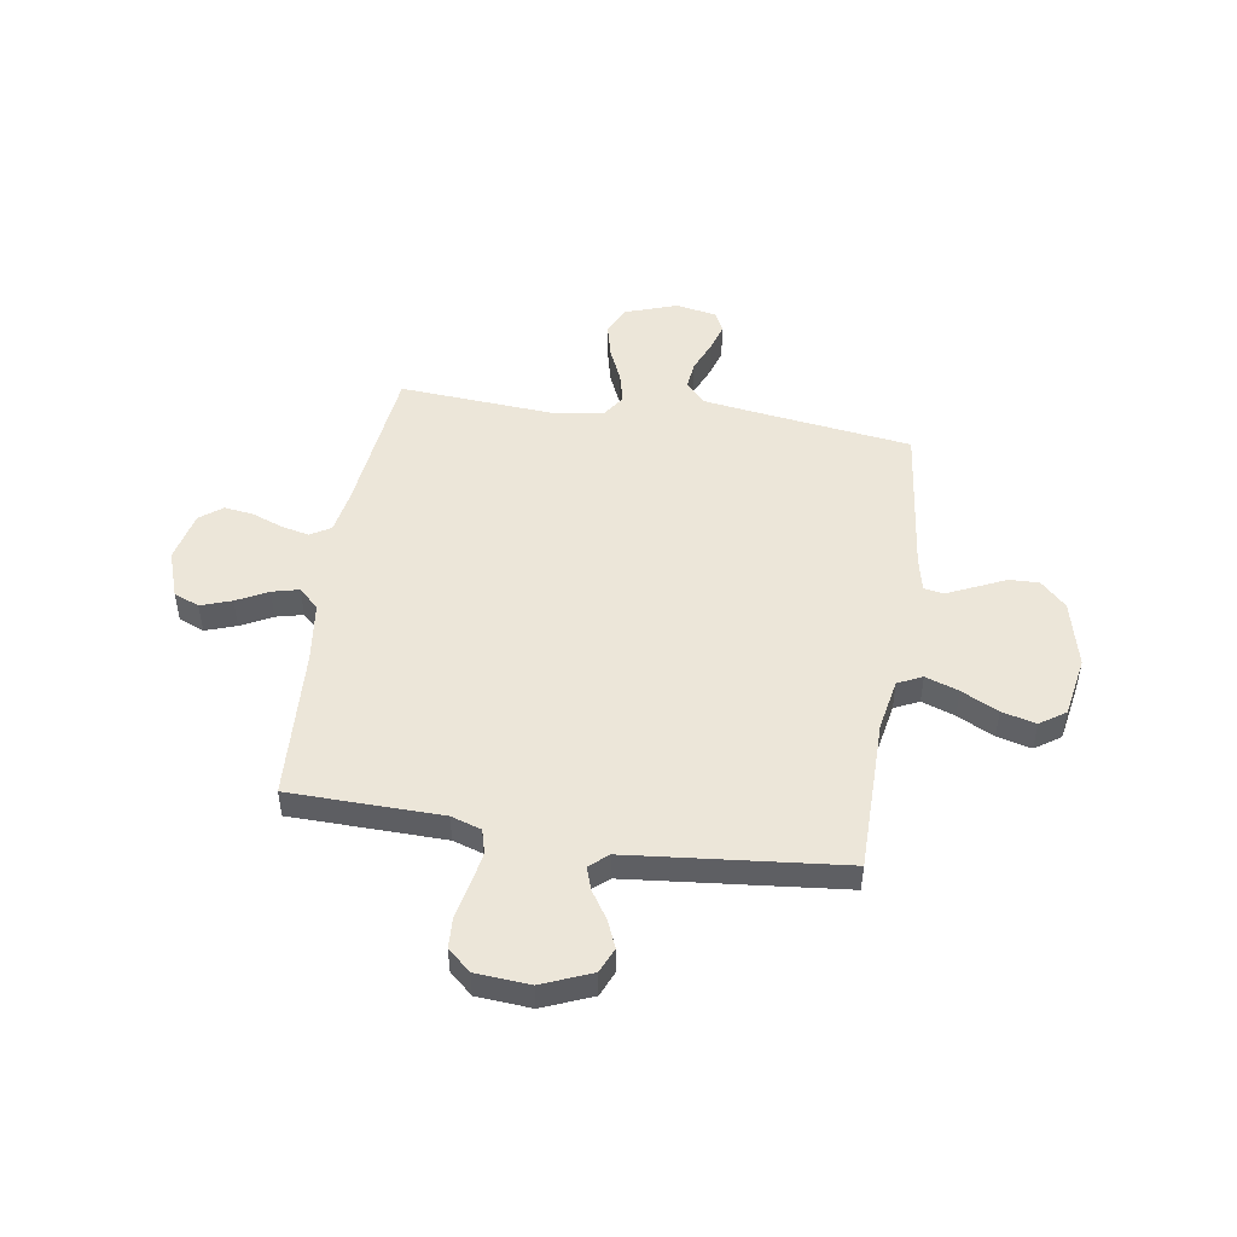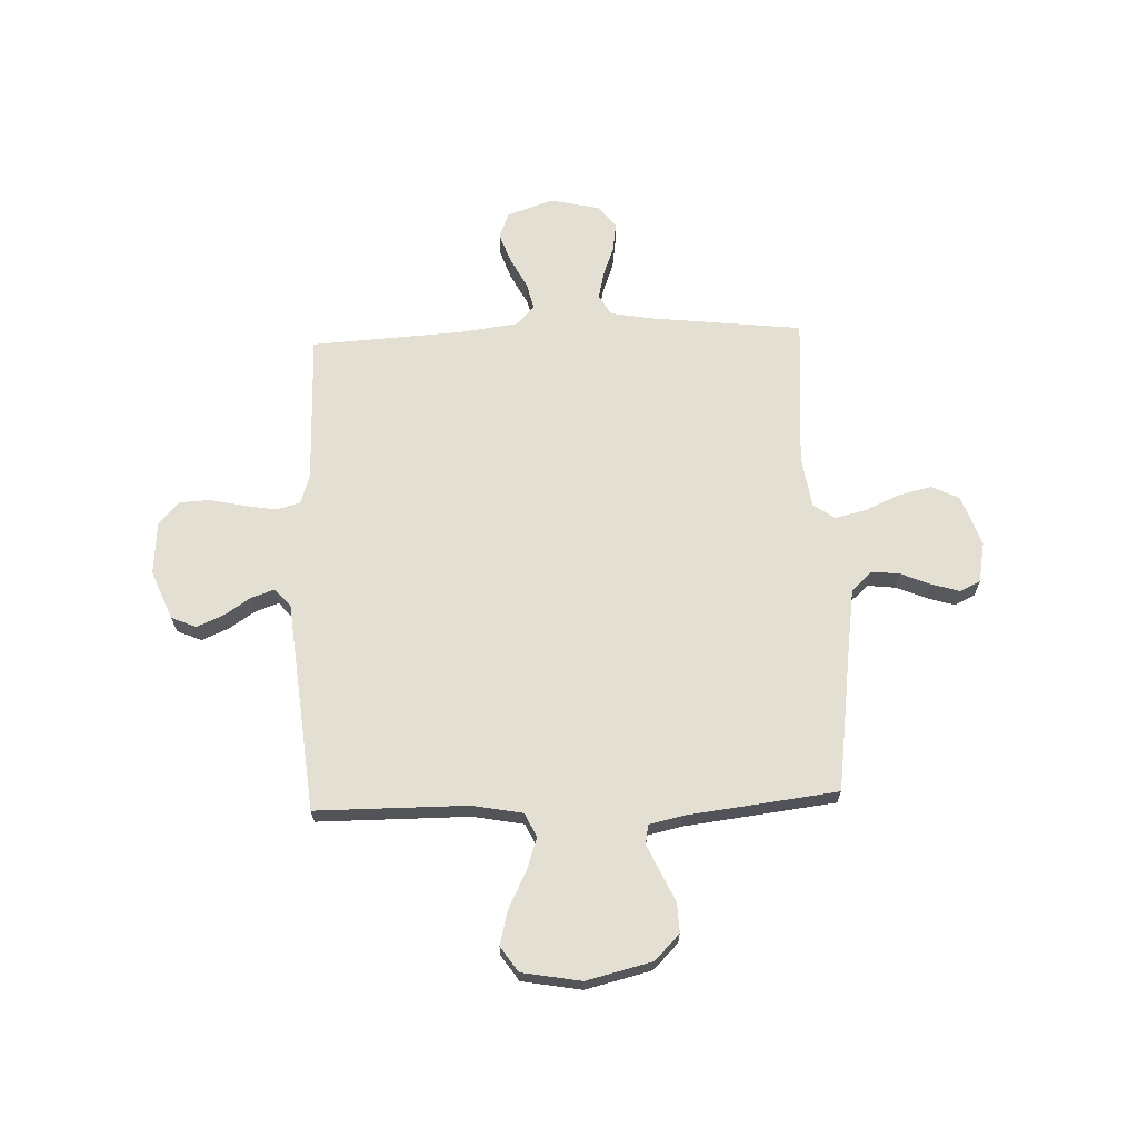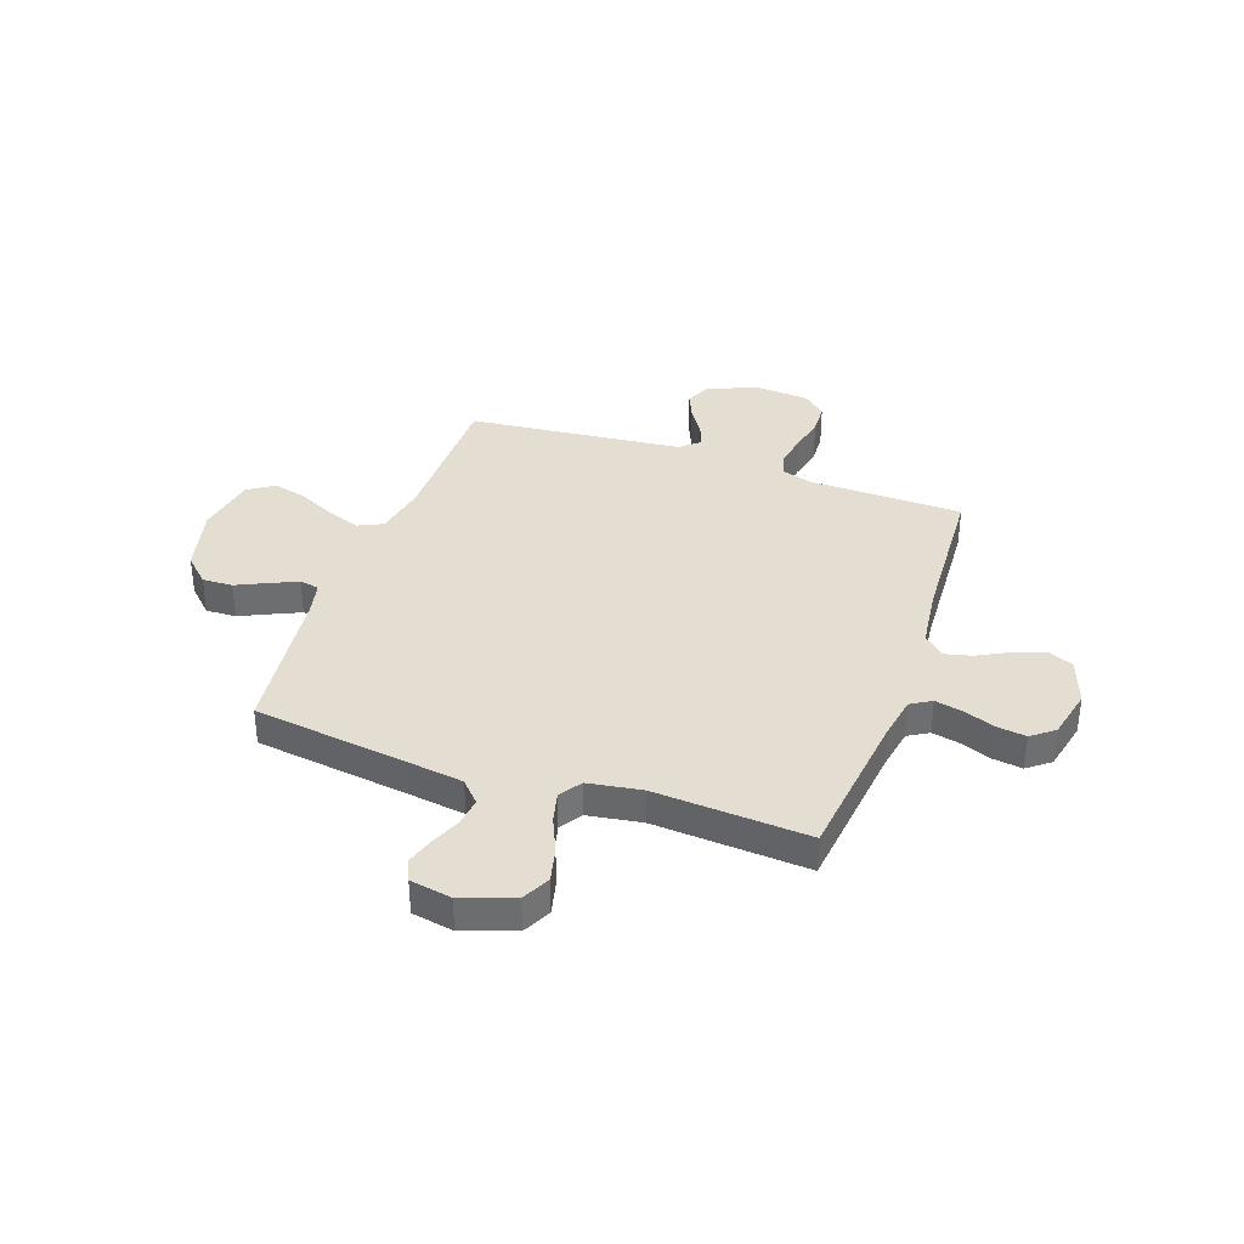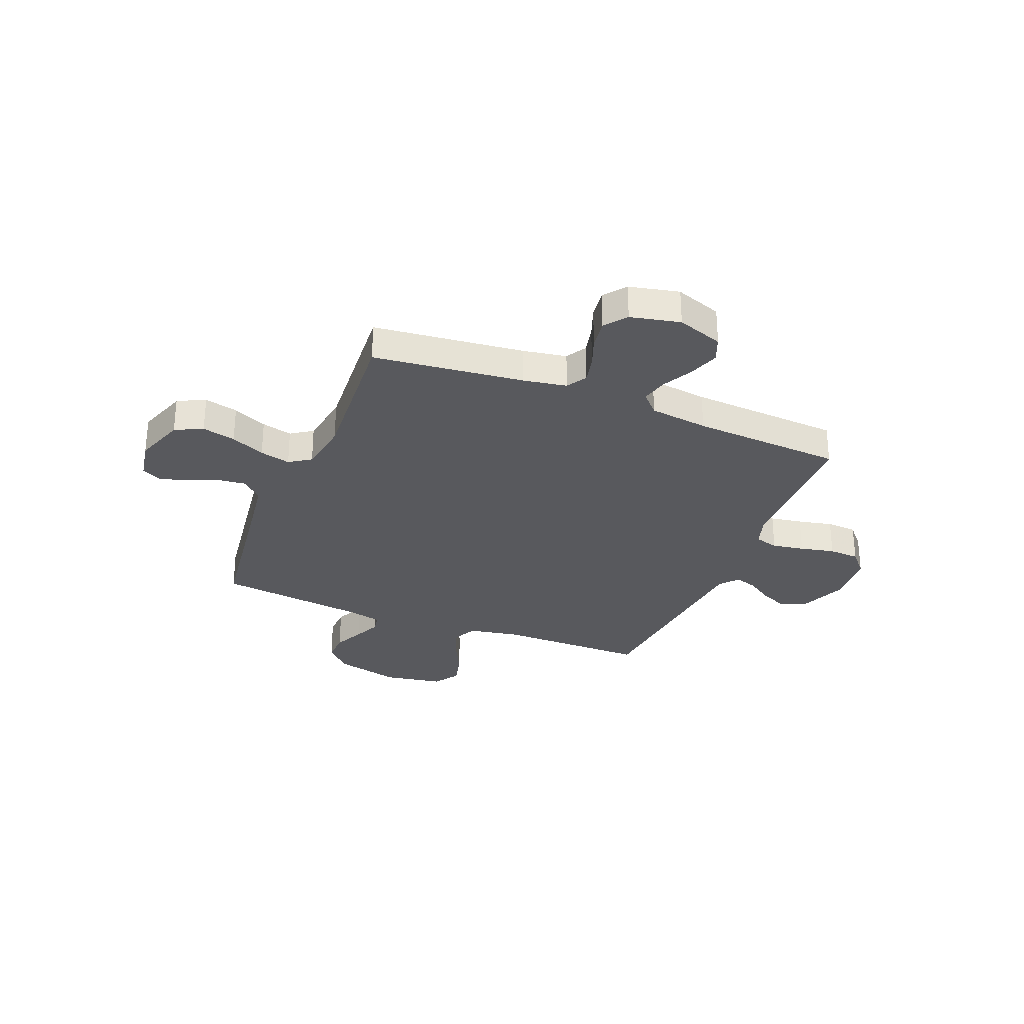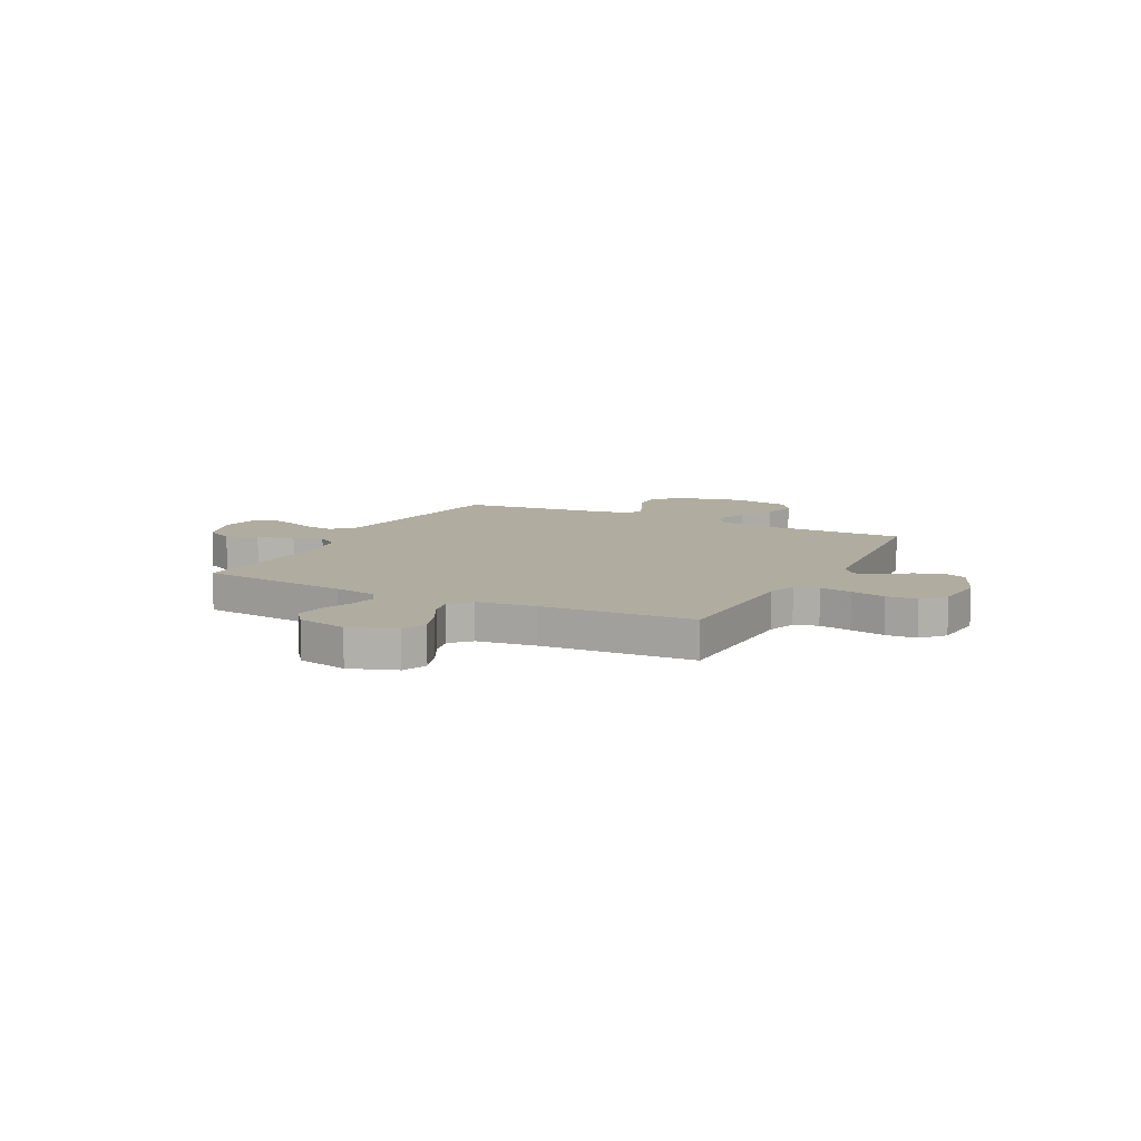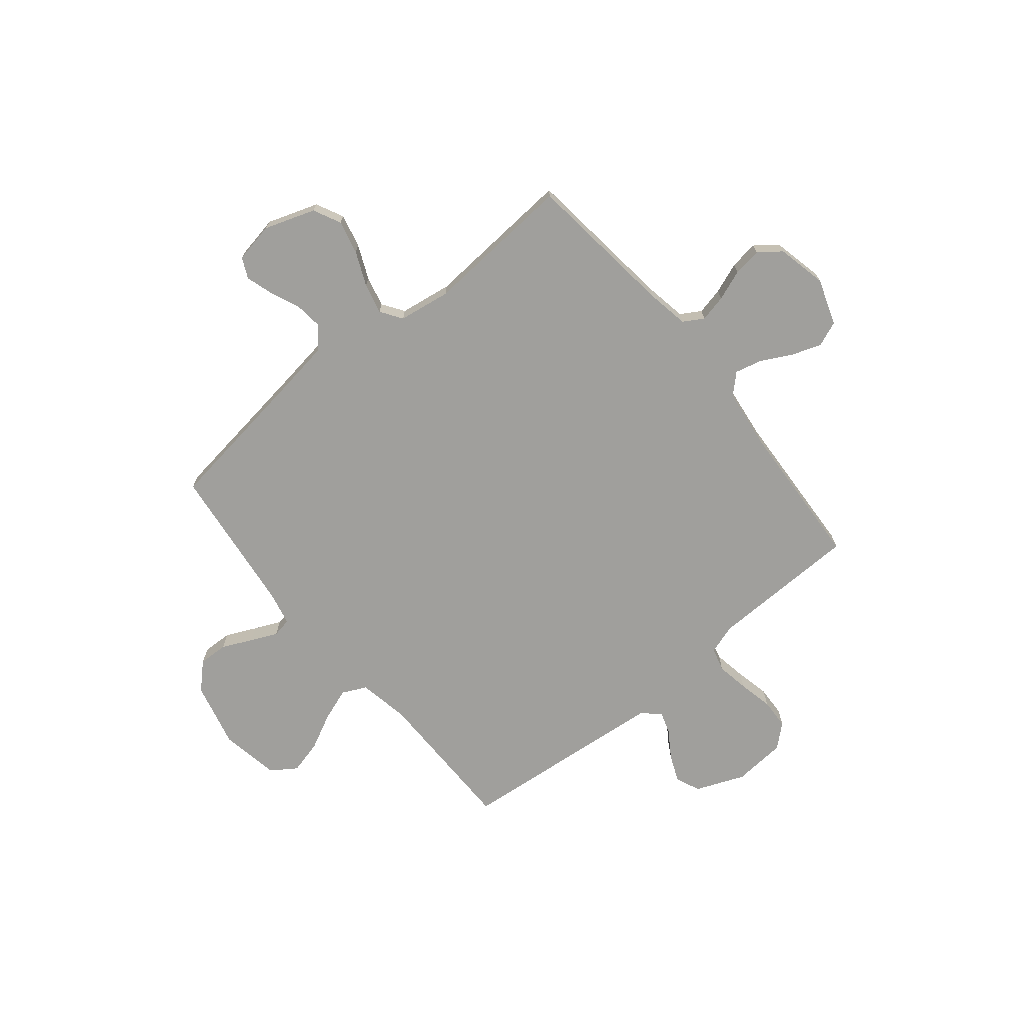
<metadata>
{"format":"obj","ext":"obj","renderer":"f3d","projection":"perspective","resolution":1024,"background":"white","views":[{"elev":49.0,"azim":8.9,"up":"+Y"},{"elev":66.5,"azim":87.8,"up":"+Y"},{"elev":36.1,"azim":-160.7,"up":"+Y"},{"elev":-29.9,"azim":-112.0,"up":"+Y"},{"elev":9.9,"azim":-62.9,"up":"+Y"},{"elev":-71.2,"azim":-140.6,"up":"+Y"}]}
</metadata>
<code>
v 0.5 0.07 0.5
v 0.501 0.07 0.2
v 0.52 0.07 0.099
v 0.568 0.07 0.076
v 0.633 0.07 0.099
v 0.705 0.07 0.135
v 0.772 0.07 0.152
v 0.822 0.07 0.118
v 0.843 0.07 0
v 0.811 0.07 -0.131
v 0.761 0.07 -0.18
v 0.702 0.07 -0.178
v 0.642 0.07 -0.15
v 0.589 0.07 -0.126
v 0.551 0.07 -0.133
v 0.536 0.07 -0.2
v 0.5 0.07 -0.5
v 0.2 0.07 -0.541
v 0.09 0.07 -0.557
v 0.052 0.07 -0.598
v 0.058 0.07 -0.653
v 0.083 0.07 -0.713
v 0.1 0.07 -0.768
v 0.081 0.07 -0.809
v 0 0.07 -0.824
v -0.101 0.07 -0.789
v -0.128 0.07 -0.734
v -0.112 0.07 -0.667
v -0.082 0.07 -0.599
v -0.067 0.07 -0.538
v -0.096 0.07 -0.495
v -0.2 0.07 -0.479
v -0.5 0.07 -0.5
v -0.534 0.07 -0.2
v -0.549 0.07 -0.114
v -0.589 0.07 -0.09
v -0.643 0.07 -0.102
v -0.704 0.07 -0.125
v -0.761 0.07 -0.133
v -0.805 0.07 -0.099
v -0.827 0.07 0
v -0.795 0.07 0.092
v -0.745 0.07 0.112
v -0.685 0.07 0.091
v -0.624 0.07 0.059
v -0.571 0.07 0.046
v -0.532 0.07 0.083
v -0.517 0.07 0.2
v -0.5 0.07 0.5
v -0.2 0.07 0.506
v -0.141 0.07 0.525
v -0.128 0.07 0.572
v -0.139 0.07 0.636
v -0.154 0.07 0.705
v -0.151 0.07 0.766
v -0.106 0.07 0.806
v 0 0.07 0.814
v 0.097 0.07 0.774
v 0.118 0.07 0.725
v 0.095 0.07 0.671
v 0.06 0.07 0.618
v 0.045 0.07 0.573
v 0.081 0.07 0.542
v 0.2 0.07 0.53
v 0.5 0 0.5
v 0.501 0 0.2
v 0.52 0 0.099
v 0.568 0 0.076
v 0.633 0 0.099
v 0.705 0 0.135
v 0.772 0 0.152
v 0.822 0 0.118
v 0.843 0 0
v 0.811 0 -0.131
v 0.761 0 -0.18
v 0.702 0 -0.178
v 0.642 0 -0.15
v 0.589 0 -0.126
v 0.551 0 -0.133
v 0.536 0 -0.2
v 0.5 0 -0.5
v 0.2 0 -0.541
v 0.09 0 -0.557
v 0.052 0 -0.598
v 0.058 0 -0.653
v 0.083 0 -0.713
v 0.1 0 -0.768
v 0.081 0 -0.809
v 0 0 -0.824
v -0.101 0 -0.789
v -0.128 0 -0.734
v -0.112 0 -0.667
v -0.082 0 -0.599
v -0.067 0 -0.538
v -0.096 0 -0.495
v -0.2 0 -0.479
v -0.5 0 -0.5
v -0.534 0 -0.2
v -0.549 0 -0.114
v -0.589 0 -0.09
v -0.643 0 -0.102
v -0.704 0 -0.125
v -0.761 0 -0.133
v -0.805 0 -0.099
v -0.827 0 0
v -0.795 0 0.092
v -0.745 0 0.112
v -0.685 0 0.091
v -0.624 0 0.059
v -0.571 0 0.046
v -0.532 0 0.083
v -0.517 0 0.2
v -0.5 0 0.5
v -0.2 0 0.506
v -0.141 0 0.525
v -0.128 0 0.572
v -0.139 0 0.636
v -0.154 0 0.705
v -0.151 0 0.766
v -0.106 0 0.806
v 0 0 0.814
v 0.097 0 0.774
v 0.118 0 0.725
v 0.095 0 0.671
v 0.06 0 0.618
v 0.045 0 0.573
v 0.081 0 0.542
v 0.2 0 0.53
f 59 60 61
f 58 59 61
f 57 58 61
f 56 57 61
f 55 56 61
f 54 55 61
f 53 54 61
f 52 53 61 62
f 51 52 62 63
f 48 49 50
f 51 63 64
f 50 51 64
f 48 50 64
f 47 48 64
f 43 44 45
f 42 43 45
f 41 42 45
f 40 41 45
f 39 40 45
f 38 39 45
f 37 38 45
f 36 37 45 46
f 64 1 2
f 47 64 2
f 46 47 2
f 36 46 2
f 35 36 2
f 27 28 29
f 26 27 29
f 25 26 29
f 24 25 29
f 23 24 29
f 22 23 29
f 21 22 29
f 20 21 29 30
f 19 20 30 31
f 16 17 18
f 18 19 31
f 16 18 31
f 15 16 31
f 11 12 13
f 10 11 13
f 9 10 13
f 8 9 13
f 7 8 13
f 6 7 13
f 5 6 13
f 4 5 13 14
f 3 4 14 15
f 15 31 32
f 3 15 32
f 2 3 32
f 35 2 32
f 34 35 32
f 32 33 34
f 125 124 123
f 125 123 122
f 125 122 121
f 125 121 120
f 125 120 119
f 125 119 118
f 125 118 117
f 126 125 117 116
f 127 126 116 115
f 114 113 112
f 128 127 115
f 128 115 114
f 128 114 112
f 128 112 111
f 109 108 107
f 109 107 106
f 109 106 105
f 109 105 104
f 109 104 103
f 109 103 102
f 109 102 101
f 110 109 101 100
f 66 65 128
f 66 128 111
f 66 111 110
f 66 110 100
f 66 100 99
f 93 92 91
f 93 91 90
f 93 90 89
f 93 89 88
f 93 88 87
f 93 87 86
f 93 86 85
f 94 93 85 84
f 95 94 84 83
f 82 81 80
f 95 83 82
f 95 82 80
f 95 80 79
f 77 76 75
f 77 75 74
f 77 74 73
f 77 73 72
f 77 72 71
f 77 71 70
f 77 70 69
f 78 77 69 68
f 79 78 68 67
f 96 95 79
f 96 79 67
f 96 67 66
f 96 66 99
f 96 99 98
f 98 97 96
f 1 65 66 2
f 2 66 67 3
f 3 67 68 4
f 4 68 69 5
f 5 69 70 6
f 6 70 71 7
f 7 71 72 8
f 8 72 73 9
f 9 73 74 10
f 10 74 75 11
f 11 75 76 12
f 12 76 77 13
f 13 77 78 14
f 14 78 79 15
f 15 79 80 16
f 16 80 81 17
f 17 81 82 18
f 18 82 83 19
f 19 83 84 20
f 20 84 85 21
f 21 85 86 22
f 22 86 87 23
f 23 87 88 24
f 24 88 89 25
f 25 89 90 26
f 26 90 91 27
f 27 91 92 28
f 28 92 93 29
f 29 93 94 30
f 30 94 95 31
f 31 95 96 32
f 32 96 97 33
f 33 97 98 34
f 34 98 99 35
f 35 99 100 36
f 36 100 101 37
f 37 101 102 38
f 38 102 103 39
f 39 103 104 40
f 40 104 105 41
f 41 105 106 42
f 42 106 107 43
f 43 107 108 44
f 44 108 109 45
f 45 109 110 46
f 46 110 111 47
f 47 111 112 48
f 48 112 113 49
f 49 113 114 50
f 50 114 115 51
f 51 115 116 52
f 52 116 117 53
f 53 117 118 54
f 54 118 119 55
f 55 119 120 56
f 56 120 121 57
f 57 121 122 58
f 58 122 123 59
f 59 123 124 60
f 60 124 125 61
f 61 125 126 62
f 62 126 127 63
f 63 127 128 64
f 64 128 65 1

</code>
